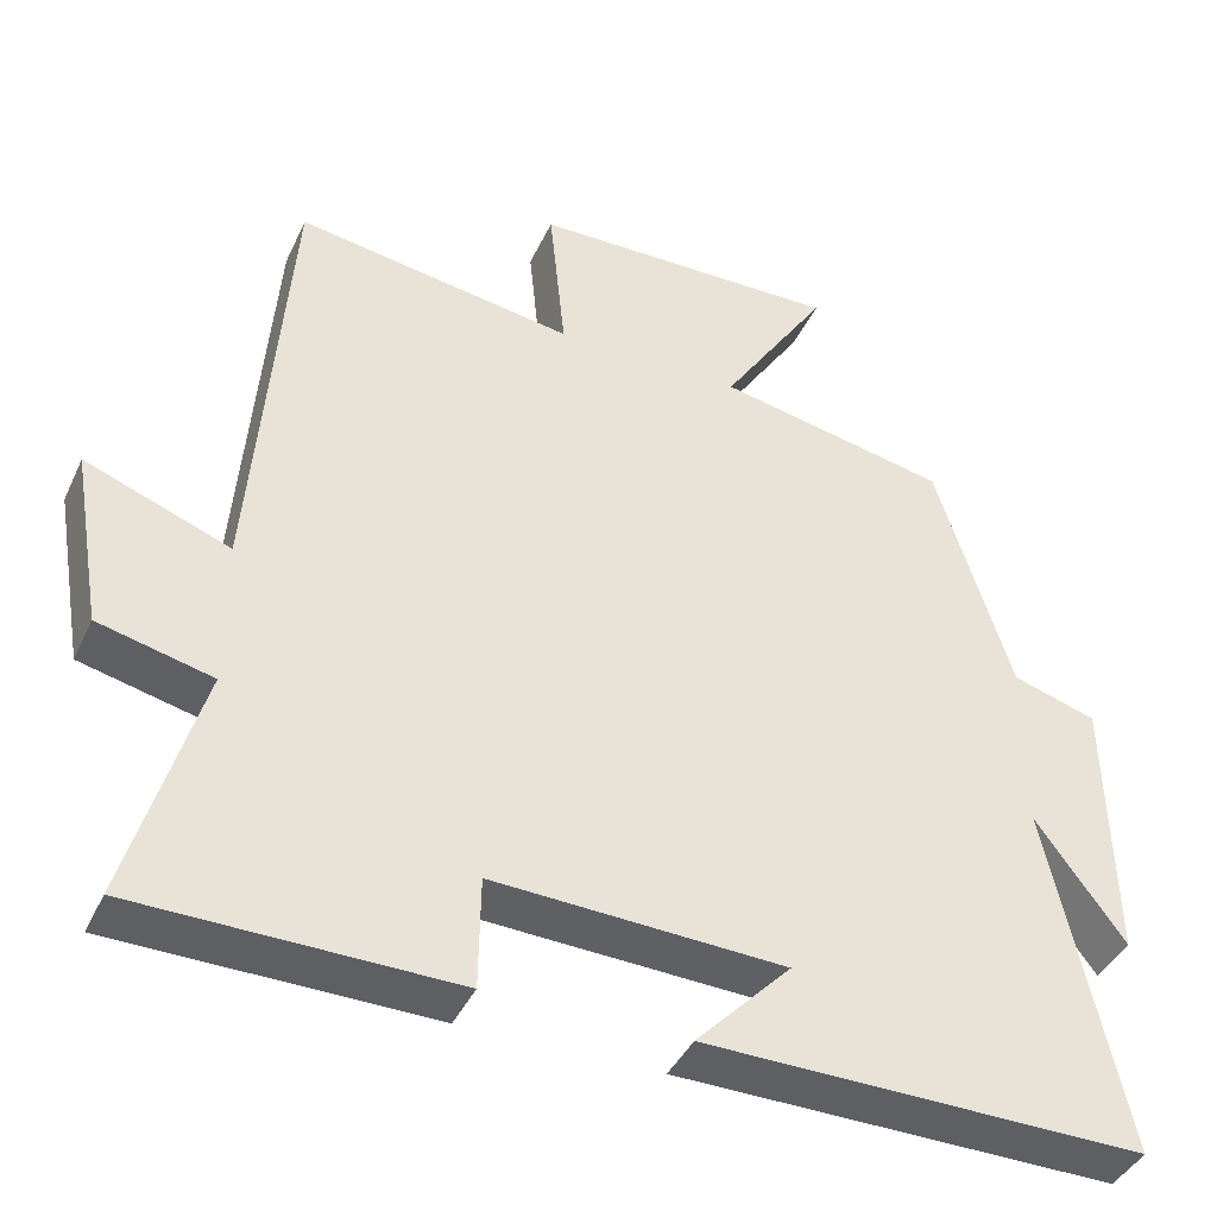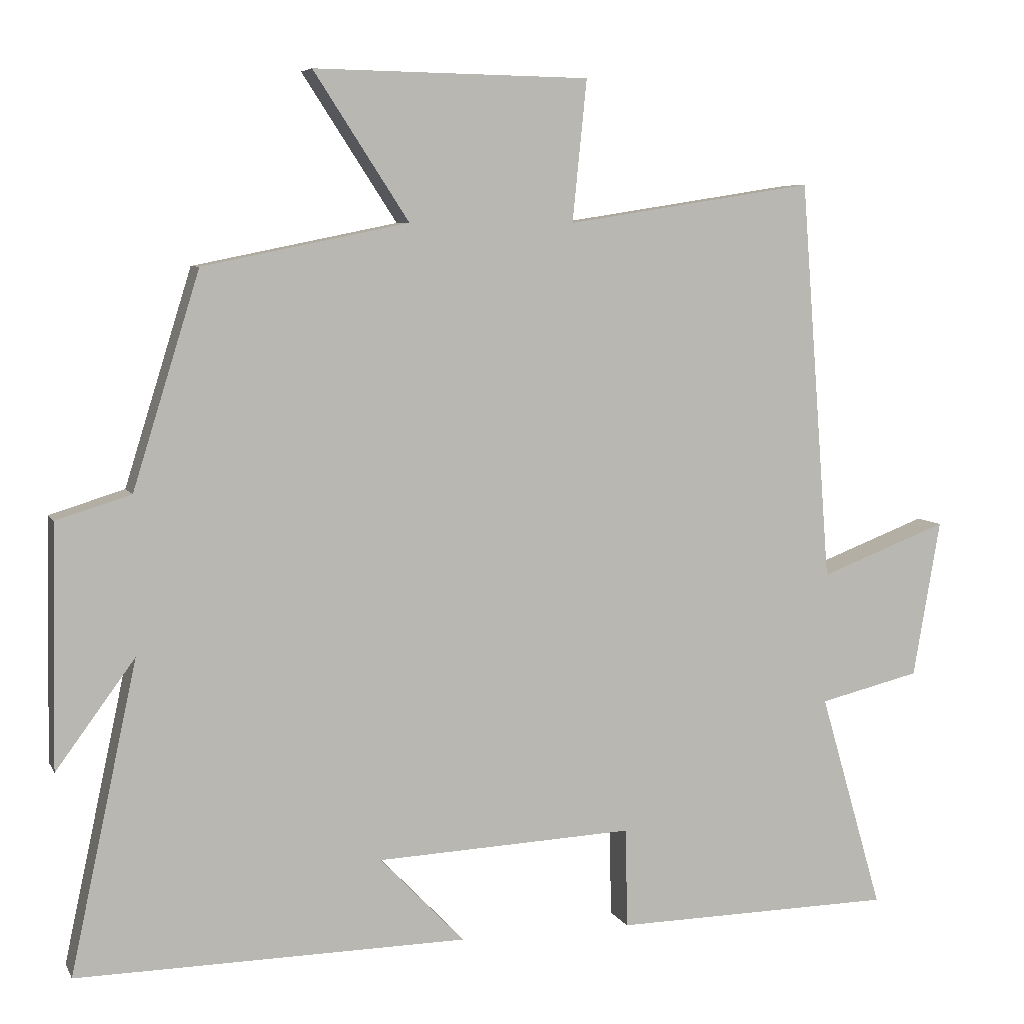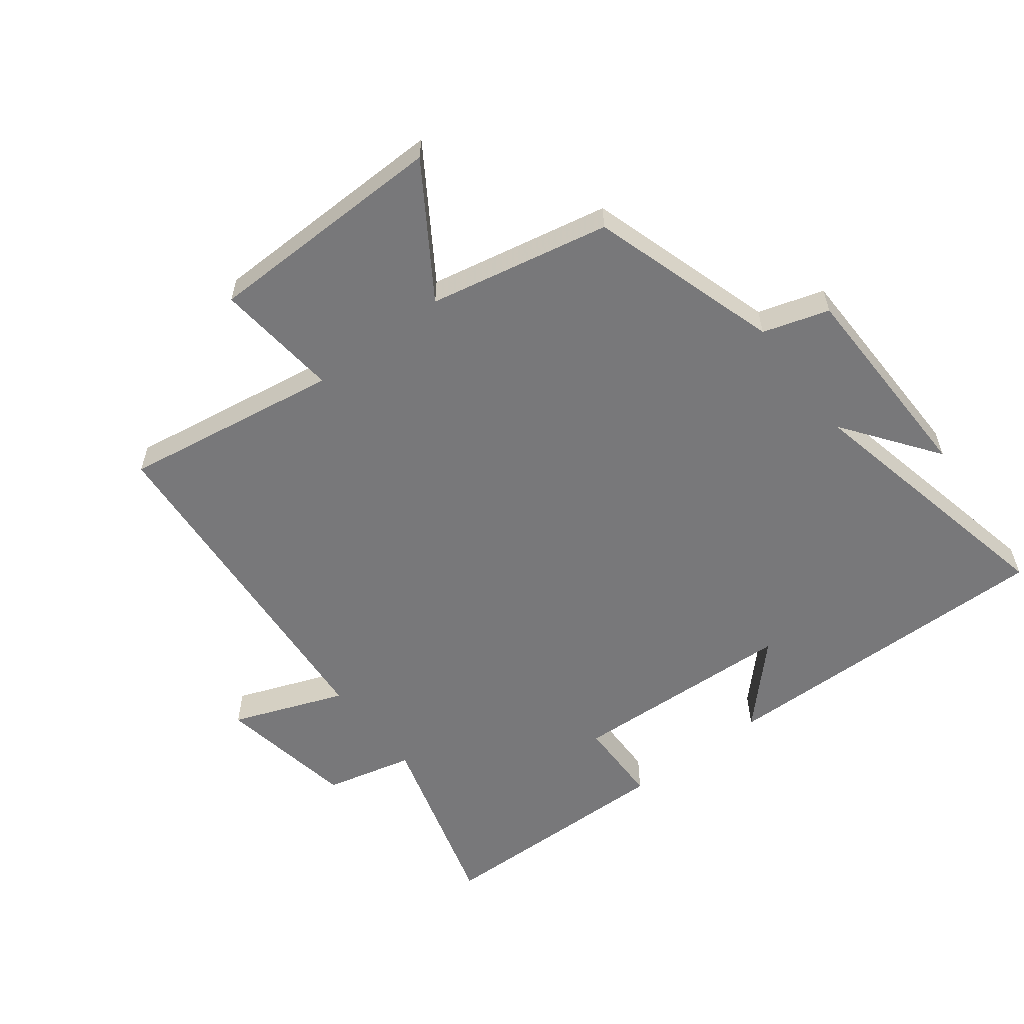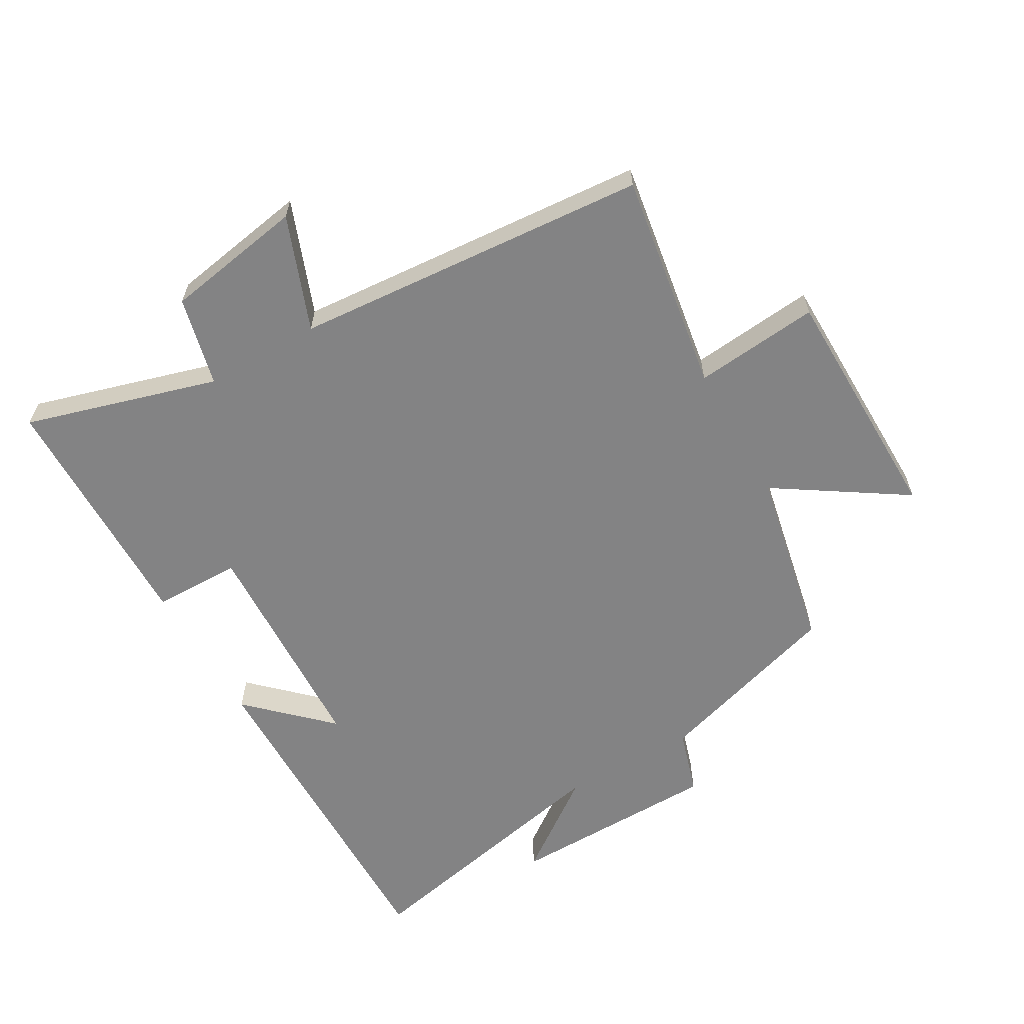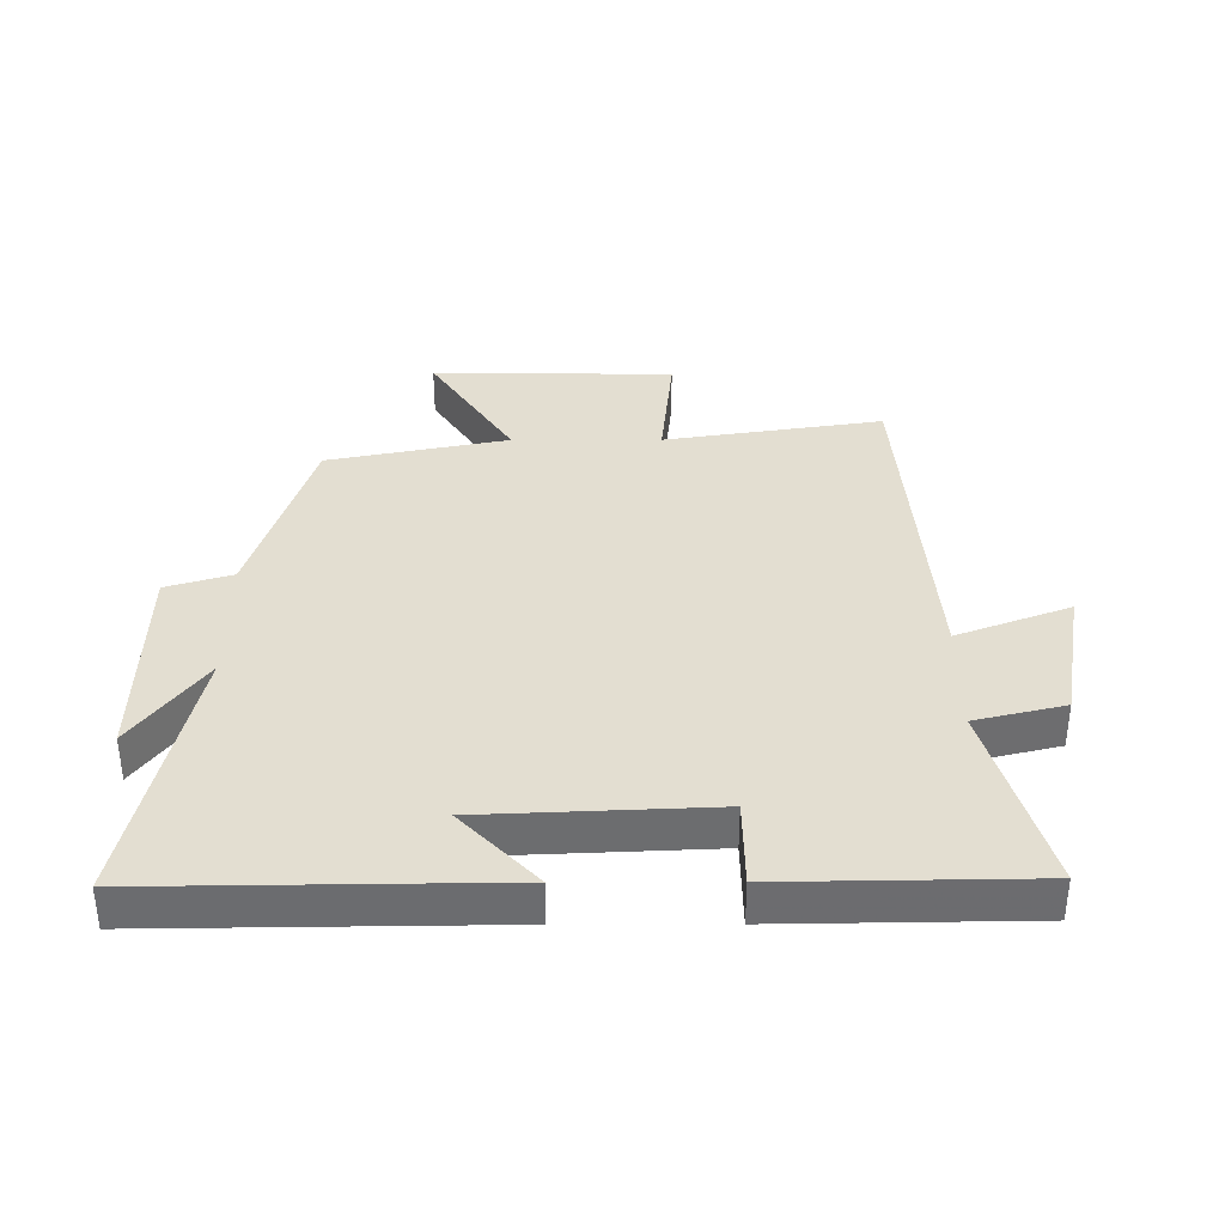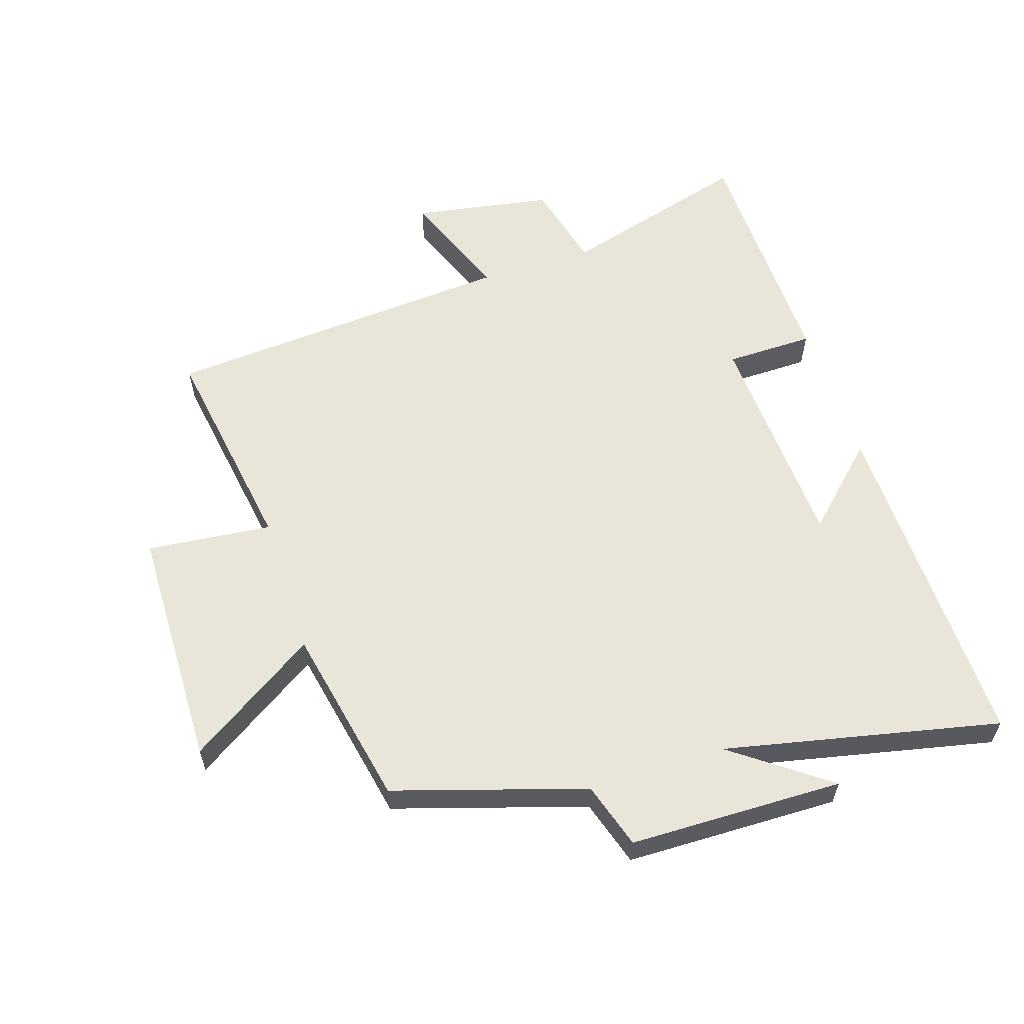
<metadata>
{"format":"obj","ext":"obj","renderer":"f3d","projection":"perspective","resolution":1024,"background":"white","views":[{"elev":-41.1,"azim":-23.5,"up":"+Z"},{"elev":6.5,"azim":163.1,"up":"+Z"},{"elev":-57.5,"azim":37.4,"up":"+Y"},{"elev":-61.2,"azim":-60.2,"up":"+Y"},{"elev":36.3,"azim":179.9,"up":"+Y"},{"elev":58.5,"azim":72.1,"up":"+Y"}]}
</metadata>
<code>
v -0.457 0.07 0.554
v -0.111 0.07 0.5
v -0.131 0.07 0.697
v 0.253 0.07 0.703
v 0.121 0.07 0.5
v 0.407 0.07 0.442
v 0.5 0.07 0.143
v 0.604 0.07 0.111
v 0.61 0.07 -0.225
v 0.5 0.07 -0.075
v 0.593 0.07 -0.507
v 0.048 0.07 -0.5
v 0.166 0.07 -0.377
v -0.194 0.07 -0.361
v -0.196 0.07 -0.5
v -0.588 0.07 -0.494
v -0.5 0.07 -0.191
v -0.641 0.07 -0.157
v -0.679 0.07 0.063
v -0.5 0.07 -0.005
v -0.457 0 0.554
v -0.111 0 0.5
v -0.131 0 0.697
v 0.253 0 0.703
v 0.121 0 0.5
v 0.407 0 0.442
v 0.5 0 0.143
v 0.604 0 0.111
v 0.61 0 -0.225
v 0.5 0 -0.075
v 0.593 0 -0.507
v 0.048 0 -0.5
v 0.166 0 -0.377
v -0.194 0 -0.361
v -0.196 0 -0.5
v -0.588 0 -0.494
v -0.5 0 -0.191
v -0.641 0 -0.157
v -0.679 0 0.063
v -0.5 0 -0.005
f 17 18 19 20
f 17 20 1 2
f 14 15 16 17
f 13 14 17 2
f 10 11 12 13
f 10 13 2 3
f 7 8 9 10
f 5 6 7 10
f 5 10 3
f 3 4 5
f 40 39 38 37
f 22 21 40 37
f 37 36 35 34
f 22 37 34 33
f 33 32 31 30
f 23 22 33 30
f 30 29 28 27
f 30 27 26 25
f 23 30 25
f 25 24 23
f 1 21 22 2
f 2 22 23 3
f 3 23 24 4
f 4 24 25 5
f 5 25 26 6
f 6 26 27 7
f 7 27 28 8
f 8 28 29 9
f 9 29 30 10
f 10 30 31 11
f 11 31 32 12
f 12 32 33 13
f 13 33 34 14
f 14 34 35 15
f 15 35 36 16
f 16 36 37 17
f 17 37 38 18
f 18 38 39 19
f 19 39 40 20
f 20 40 21 1

</code>
